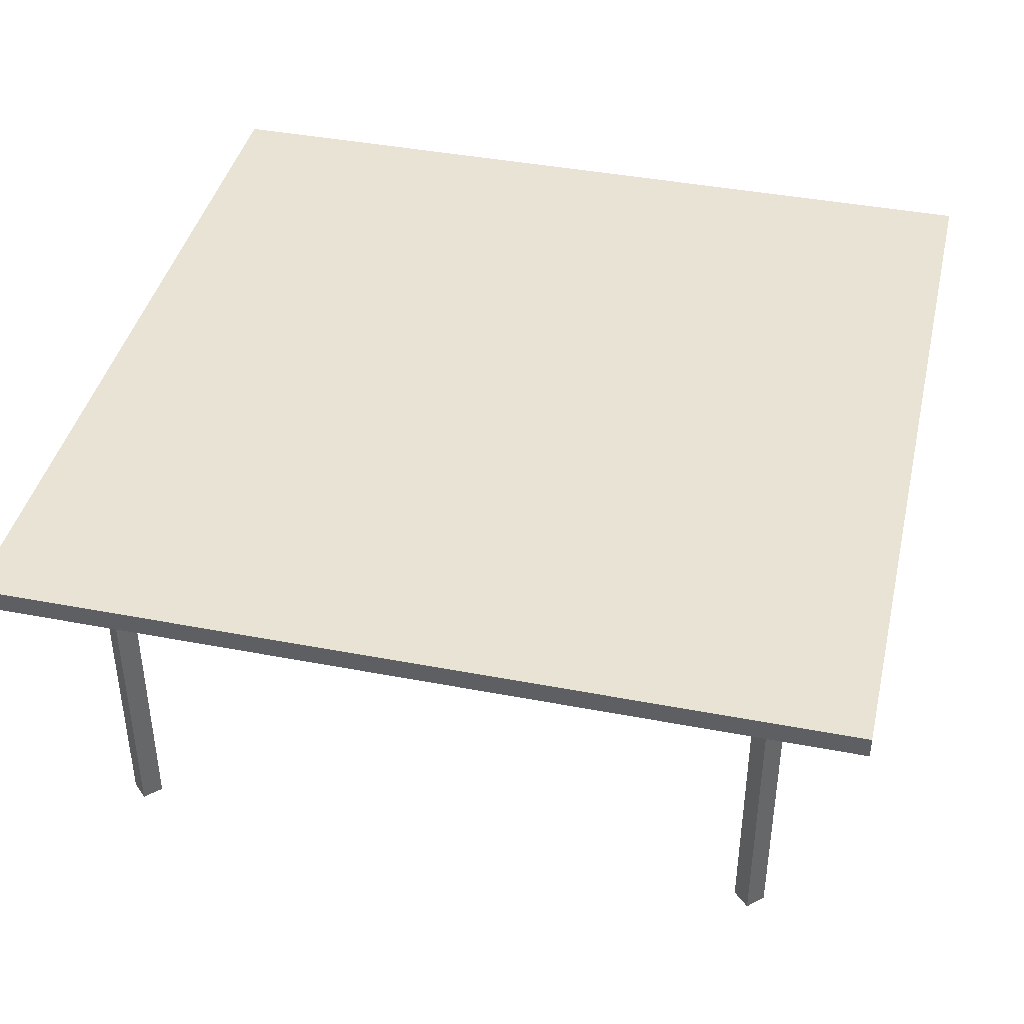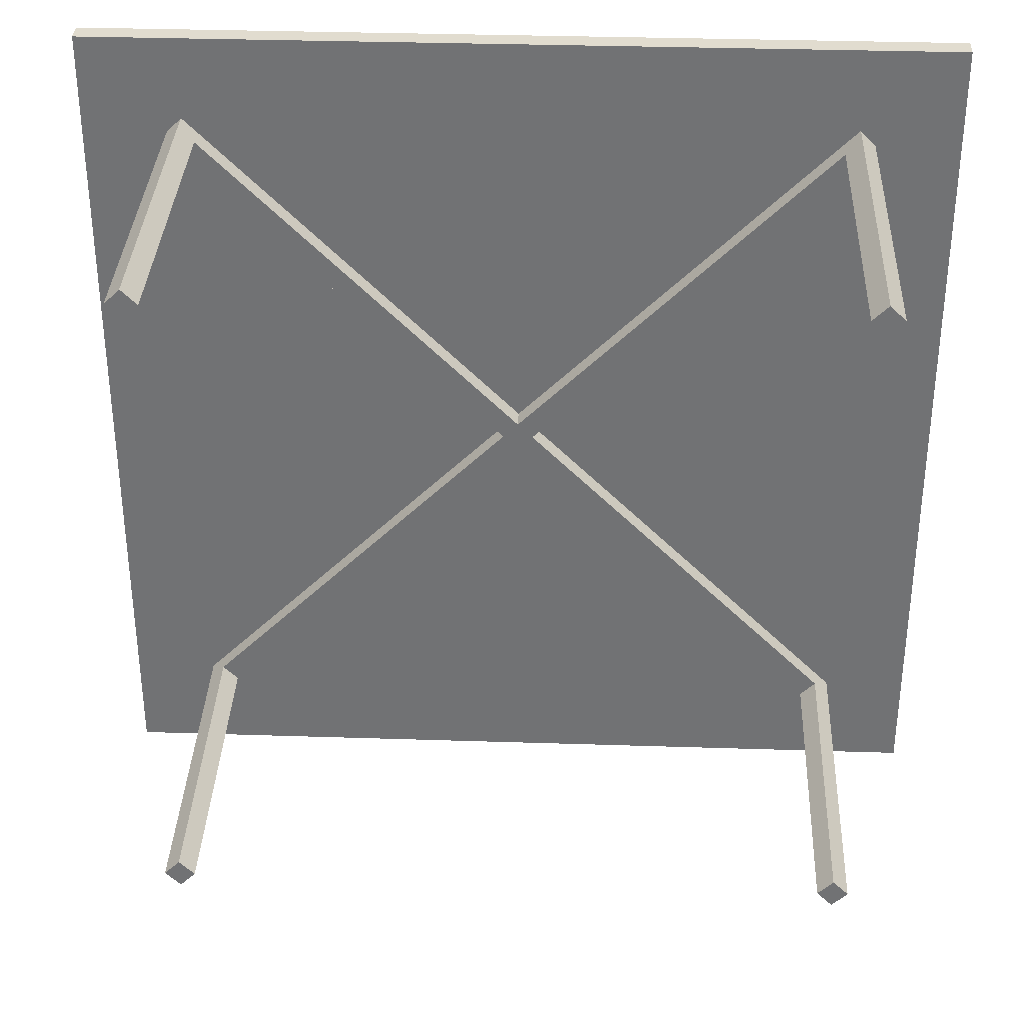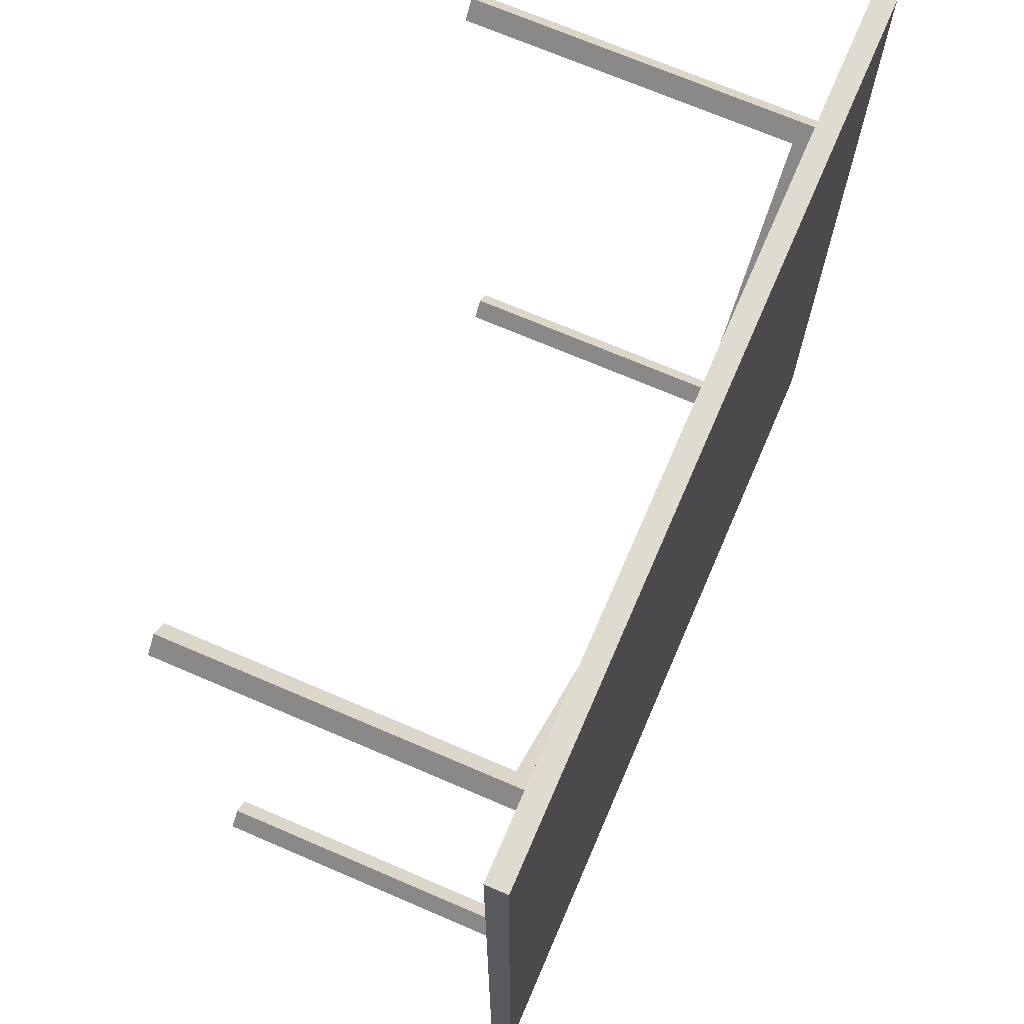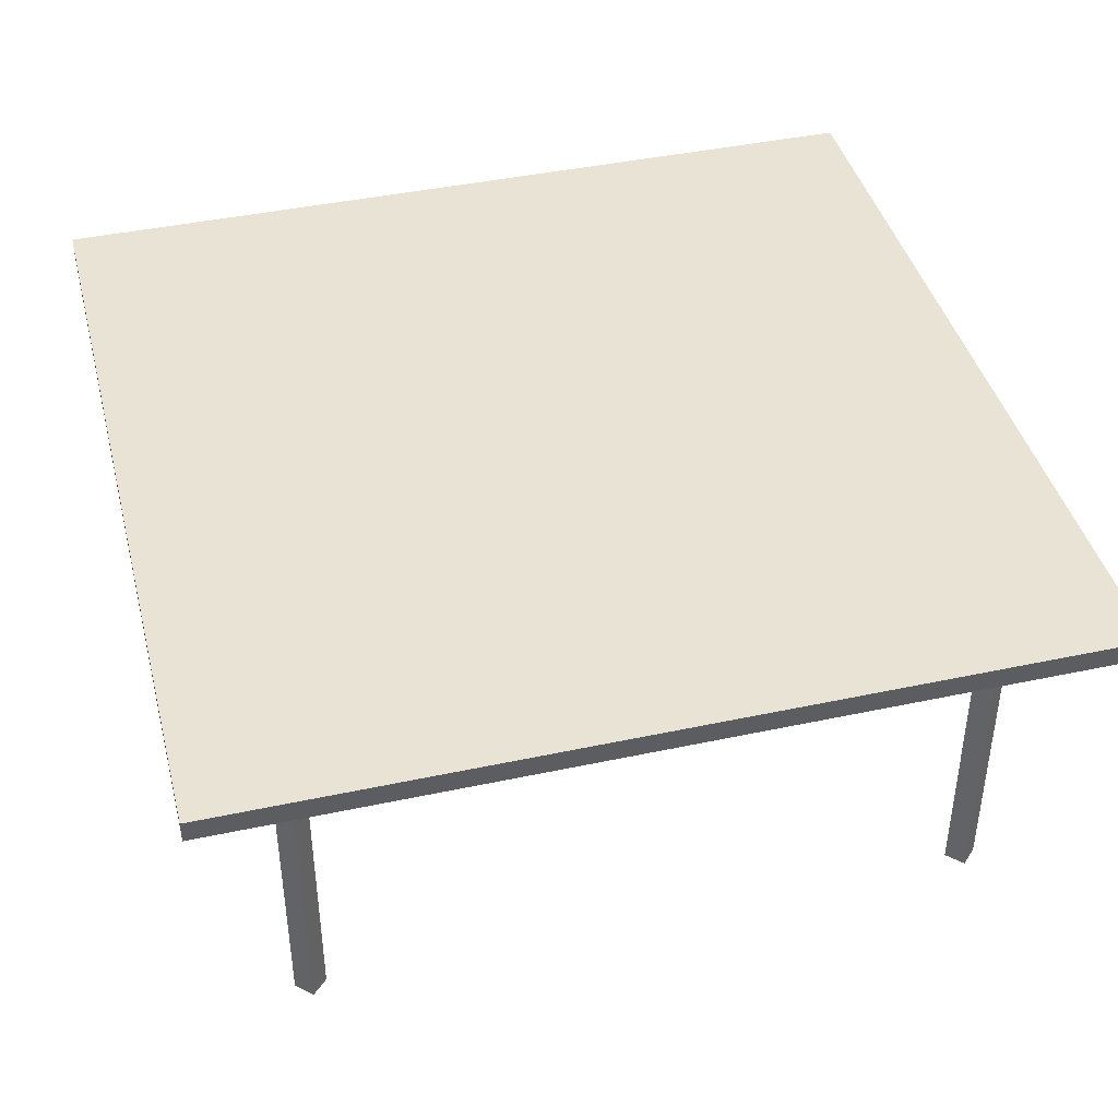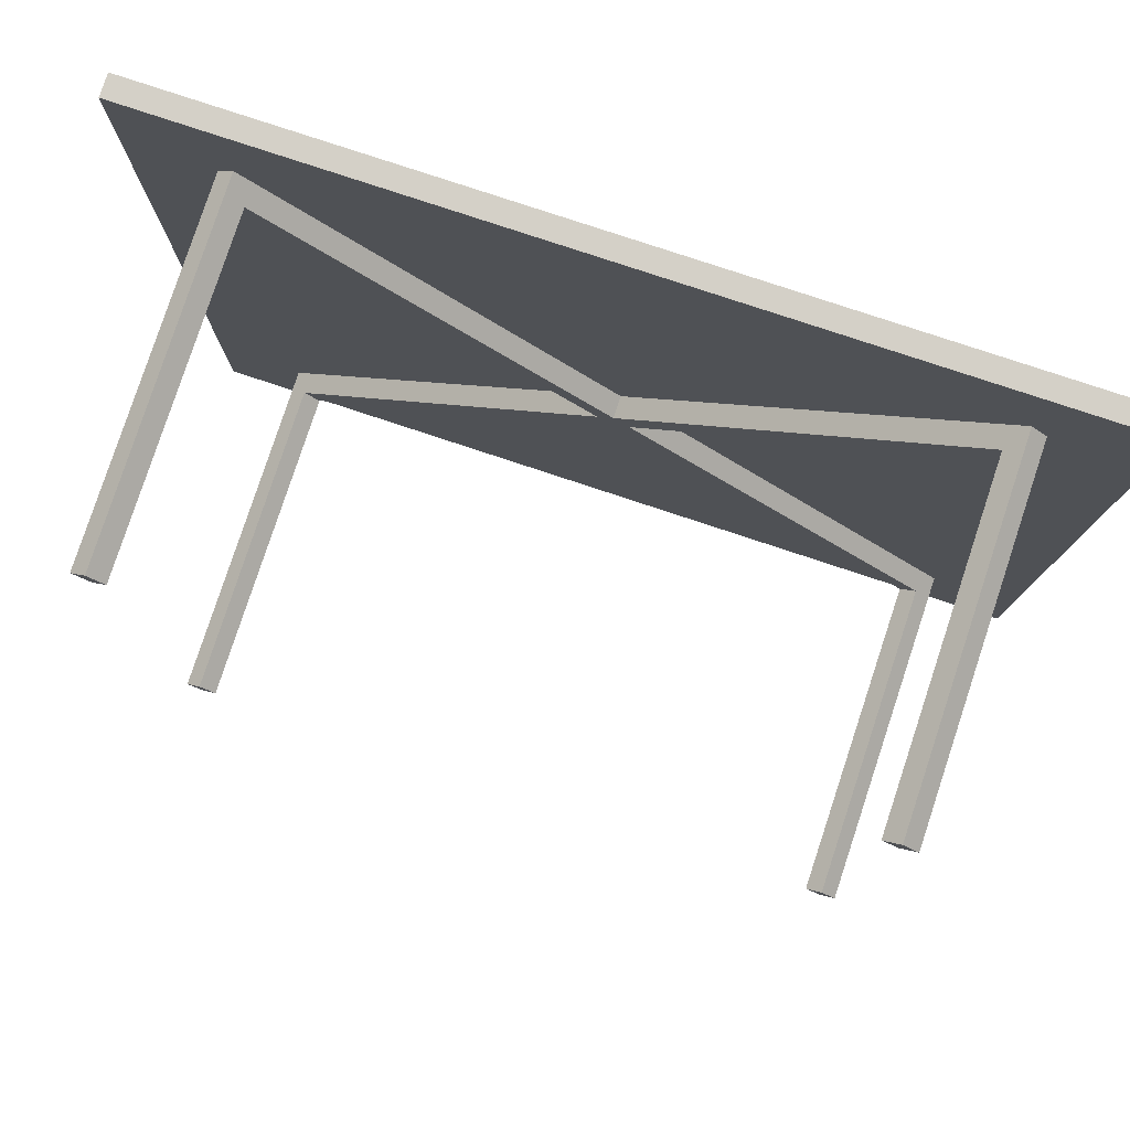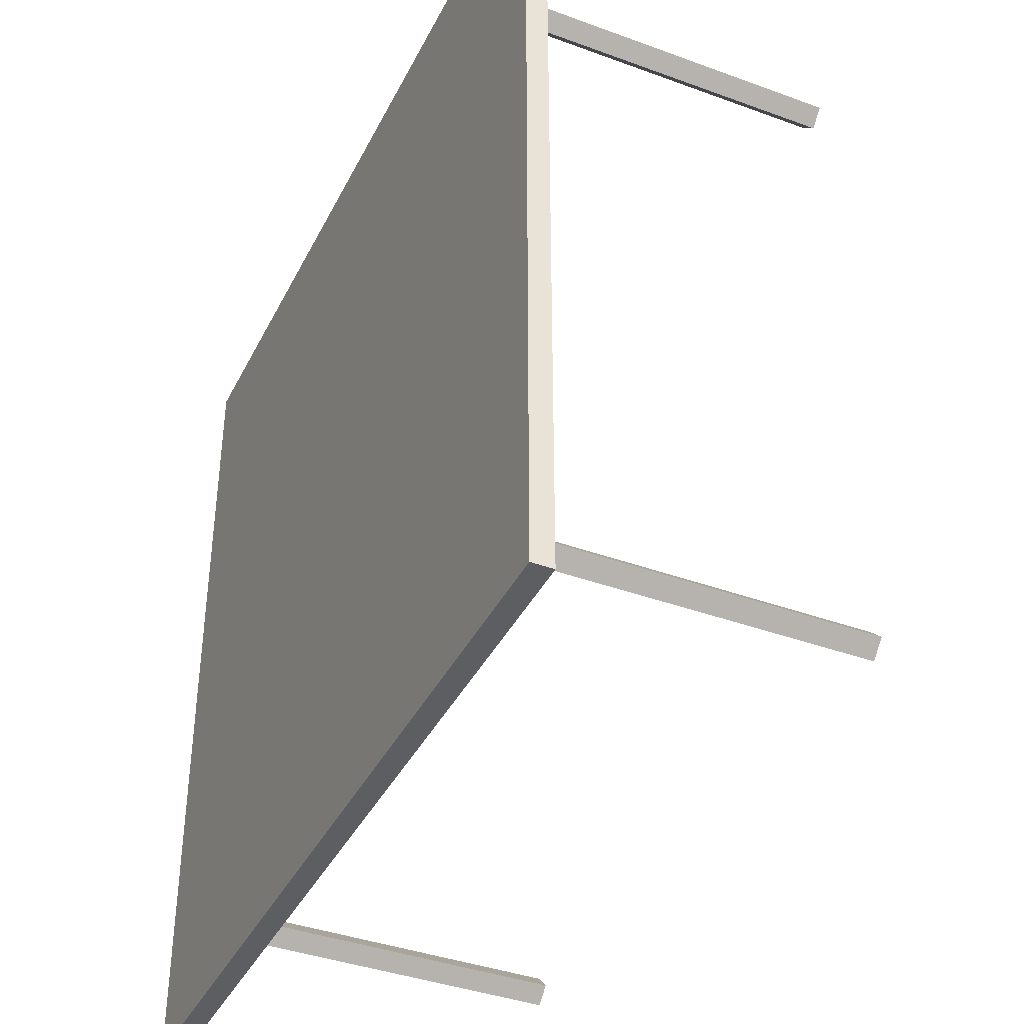
<metadata>
{"format":"obj","ext":"obj","renderer":"f3d","projection":"perspective","resolution":1024,"background":"white","views":[{"elev":41.3,"azim":13.1,"up":"+Y"},{"elev":34.2,"azim":2.5,"up":"+Z"},{"elev":70.3,"azim":113.3,"up":"+Z"},{"elev":42.2,"azim":-104.4,"up":"+Y"},{"elev":80.0,"azim":18.3,"up":"+Z"},{"elev":-39.3,"azim":-114.6,"up":"+Z"}]}
</metadata>
<code>
v -0.2601 0.09311 -0.2721
v -0.2481 -0.1778 -0.2601
v -0.2601 -0.1778 -0.2721
v -0.2481 0.07618 -0.2601
v -0.000137 0.07618 -0.01211
v -0.2601 -0.1778 -0.2481
v -0.000137 0.09311 -0.01211
v -0.2601 0.07618 -0.2481
v -0.2721 -0.1778 -0.2601
v -0.2721 0.09311 -0.2601
v 0.2487 0.07618 -0.2609
v 0.01184 0.07618 -0.000137
v -0.01211 0.09311 -0.000137
v 0.01184 0.09311 -0.000137
v 0.2606 0.09311 -0.2729
v 0.2726 0.09311 -0.2609
v 0.2606 0.07618 -0.2489
v -0.01211 0.07618 -0.000137
v 0.2606 -0.1778 -0.2729
v 0.2487 -0.1778 -0.2609
v -0.000137 0.07618 0.01184
v -0.2729 0.09311 0.2606
v -0.000137 0.09311 0.01184
v 0.2726 -0.1778 -0.2609
v 0.2606 -0.1778 -0.2489
v 0.2606 0.07618 0.2487
v -0.2609 0.07618 0.2487
v -0.2609 0.09311 0.2726
v 0.2726 0.09311 0.2606
v -0.2609 -0.1778 0.2726
v 0.2487 0.07618 0.2606
v -0.2489 0.07618 0.2606
v -0.2609 -0.1778 0.2487
v 0.2606 0.09311 0.2726
v -0.2729 -0.1778 0.2606
v -0.2489 -0.1778 0.2606
v 0.2606 -0.1778 0.2487
v 0.2726 -0.1778 0.2606
v 0.2487 -0.1778 0.2606
v 0.2606 -0.1778 0.2726
v -0.3387 0.09311 -0.3387
v -0.3387 0.09311 0.3385
v 0.3385 0.09311 -0.3387
v -0.3387 0.11 0.3385
v 0.3385 0.11 -0.3387
v 0.3385 0.09311 0.3385
v -0.3387 0.11 -0.3387
v 0.3385 0.11 0.3385
g mesh1_mesh1-geometry
f 1 2 3
f 2 1 4
f 3 2 1
f 4 1 2
f 4 1 5
f 5 1 4
f 4 6 2
f 5 1 7
f 7 1 5
f 4 8 5
f 6 4 8
f 8 9 6
f 6 9 8
f 9 8 10
f 10 8 9
f 1 10 7
f 7 11 5
f 5 11 7
f 5 8 12
f 10 8 13
f 13 8 10
f 7 10 14
f 15 11 7
f 7 11 15
f 15 7 16
f 11 5 17
f 8 18 12
f 12 17 5
f 13 8 18
f 18 8 13
f 10 13 14
f 14 16 7
f 19 11 15
f 15 11 19
f 16 19 15
f 15 19 16
f 20 17 11
f 18 21 12
f 17 14 12
f 12 14 17
f 18 22 13
f 13 22 18
f 13 22 23
f 13 23 14
f 17 16 14
f 14 16 17
f 11 19 20
f 20 19 11
f 19 16 24
f 24 16 19
f 17 20 25
f 12 21 26
f 18 27 21
f 14 26 12
f 12 26 14
f 27 22 18
f 18 22 27
f 28 23 22
f 14 23 29
f 22 30 28
f 28 30 22
f 29 26 14
f 14 26 29
f 16 17 24
f 24 17 16
f 24 17 25
f 25 17 24
f 31 26 21
f 32 21 27
f 33 22 27
f 27 22 33
f 28 21 23
f 23 21 28
f 34 29 23
f 30 22 35
f 35 22 30
f 36 28 30
f 30 28 36
f 29 37 26
f 26 37 29
f 37 31 26
f 31 34 21
f 21 34 31
f 21 28 32
f 32 28 21
f 36 27 32
f 22 33 35
f 35 33 22
f 27 36 33
f 21 34 23
f 23 34 21
f 34 38 29
f 29 38 34
f 32 28 36
f 36 28 32
f 37 29 38
f 38 29 37
f 31 37 39
f 39 34 31
f 31 34 39
f 38 34 40
f 40 34 38
f 34 39 40
f 40 39 34
g mesh1_mesh1-geometry
f 2 9 3
f 9 1 3
f 3 1 9
f 2 6 4
f 9 2 6
f 1 9 10
f 10 9 1
f 5 8 4
f 8 4 6
f 12 8 5
f 17 5 11
f 12 18 8
f 5 17 12
f 11 17 20
f 12 21 18
f 25 20 17
f 26 21 12
f 21 27 18
f 24 20 19
f 20 24 25
f 21 26 31
f 27 21 32
f 26 31 37
f 32 27 36
f 33 36 27
f 35 36 30
f 39 37 31
f 36 35 33
f 38 39 37
f 39 38 40
g mesh1_mesh1-geometry
f 3 9 2
f 6 2 9
f 19 20 24
f 25 24 20
f 30 36 35
f 33 35 36
f 37 39 38
f 40 38 39
g mesh1_mesh1-geometry
f 10 41 1
f 1 41 10
f 15 7 1
f 1 7 15
f 22 41 10
f 10 41 22
f 1 41 15
f 15 41 1
f 22 10 13
f 13 10 22
f 22 42 41
f 41 42 22
f 43 15 41
f 41 15 43
f 43 16 15
f 15 16 43
f 28 42 22
f 22 42 28
f 44 41 42
f 42 41 44
f 41 45 43
f 43 45 41
f 16 29 14
f 14 29 16
f 43 29 16
f 16 29 43
f 42 28 46
f 46 28 42
f 41 44 47
f 47 44 41
f 46 44 42
f 42 44 46
f 45 41 47
f 47 41 45
f 45 46 43
f 43 46 45
f 46 29 43
f 43 29 46
f 23 34 28
f 28 34 23
f 34 46 28
f 28 46 34
f 44 45 47
f 47 45 44
f 44 46 48
f 48 46 44
f 46 45 48
f 48 45 46
f 29 46 34
f 34 46 29
f 45 44 48
f 48 44 45
g mesh1_mesh1-geometry
f 7 10 1
f 14 10 7
f 16 7 15
f 14 13 10
f 7 16 14
f 23 22 13
f 14 23 13
f 22 23 28
f 29 23 14
f 23 29 34
g mesh2_mesh2-geometry
l 3 9

</code>
